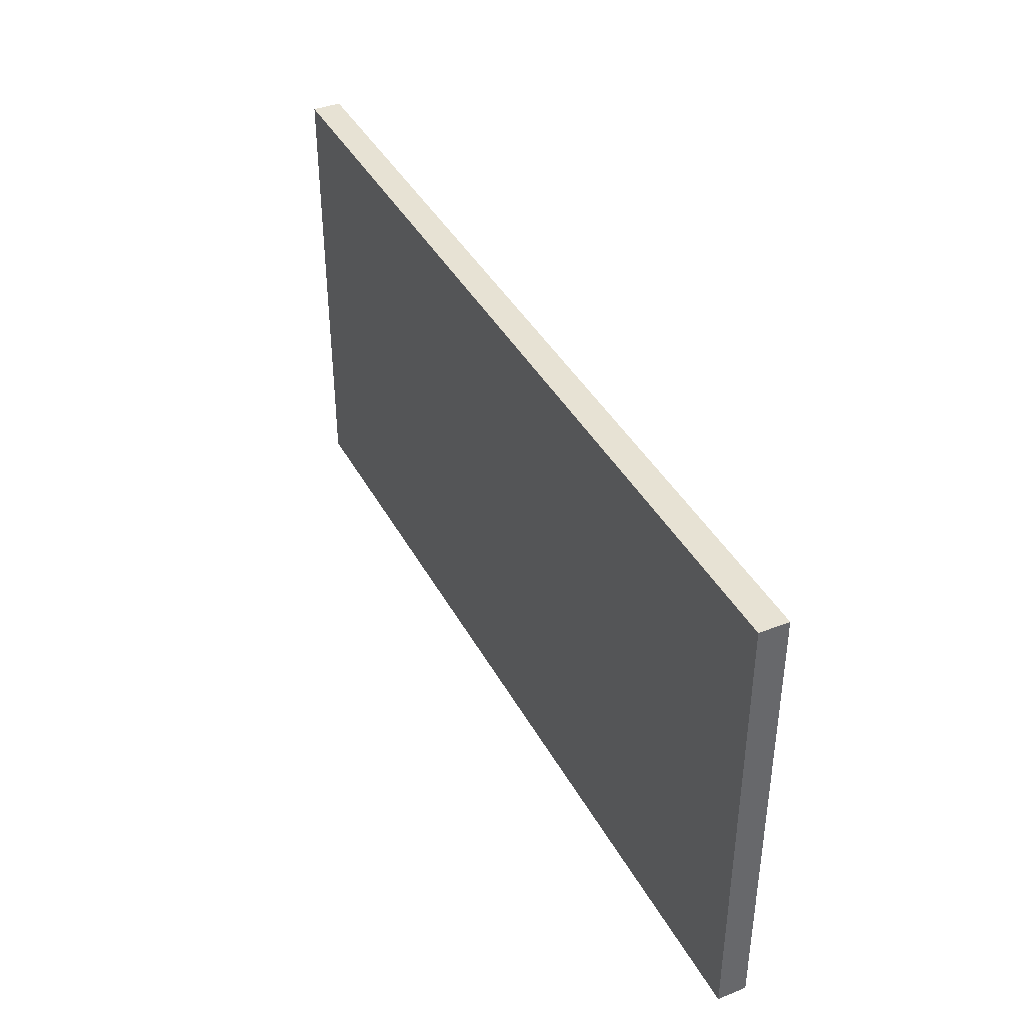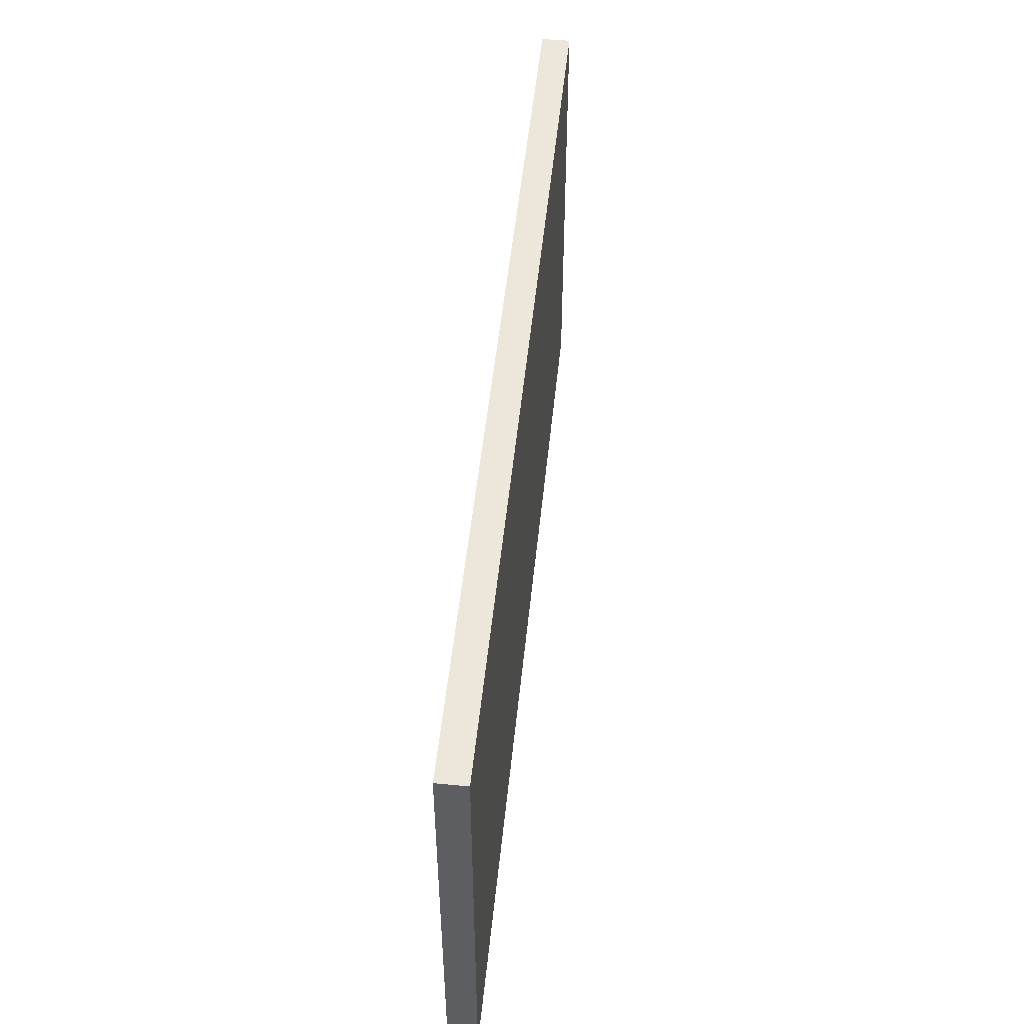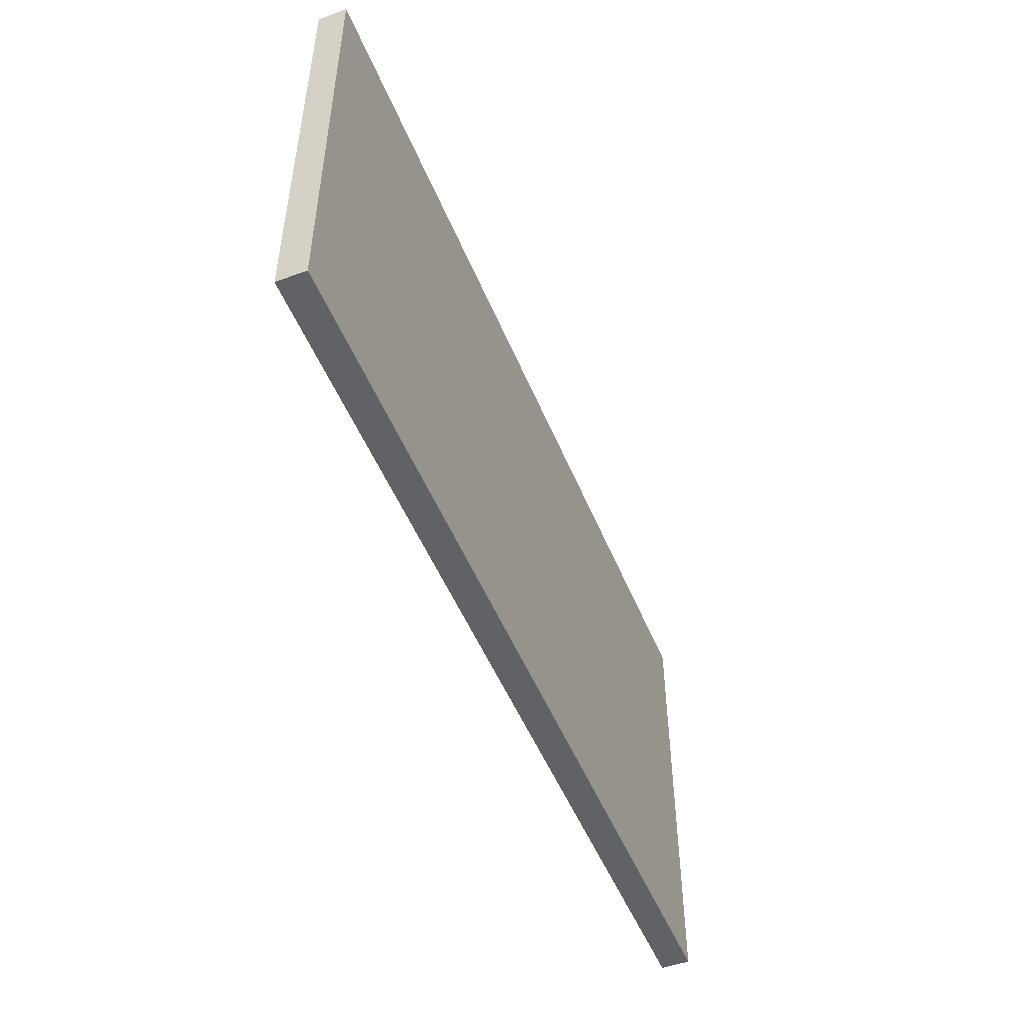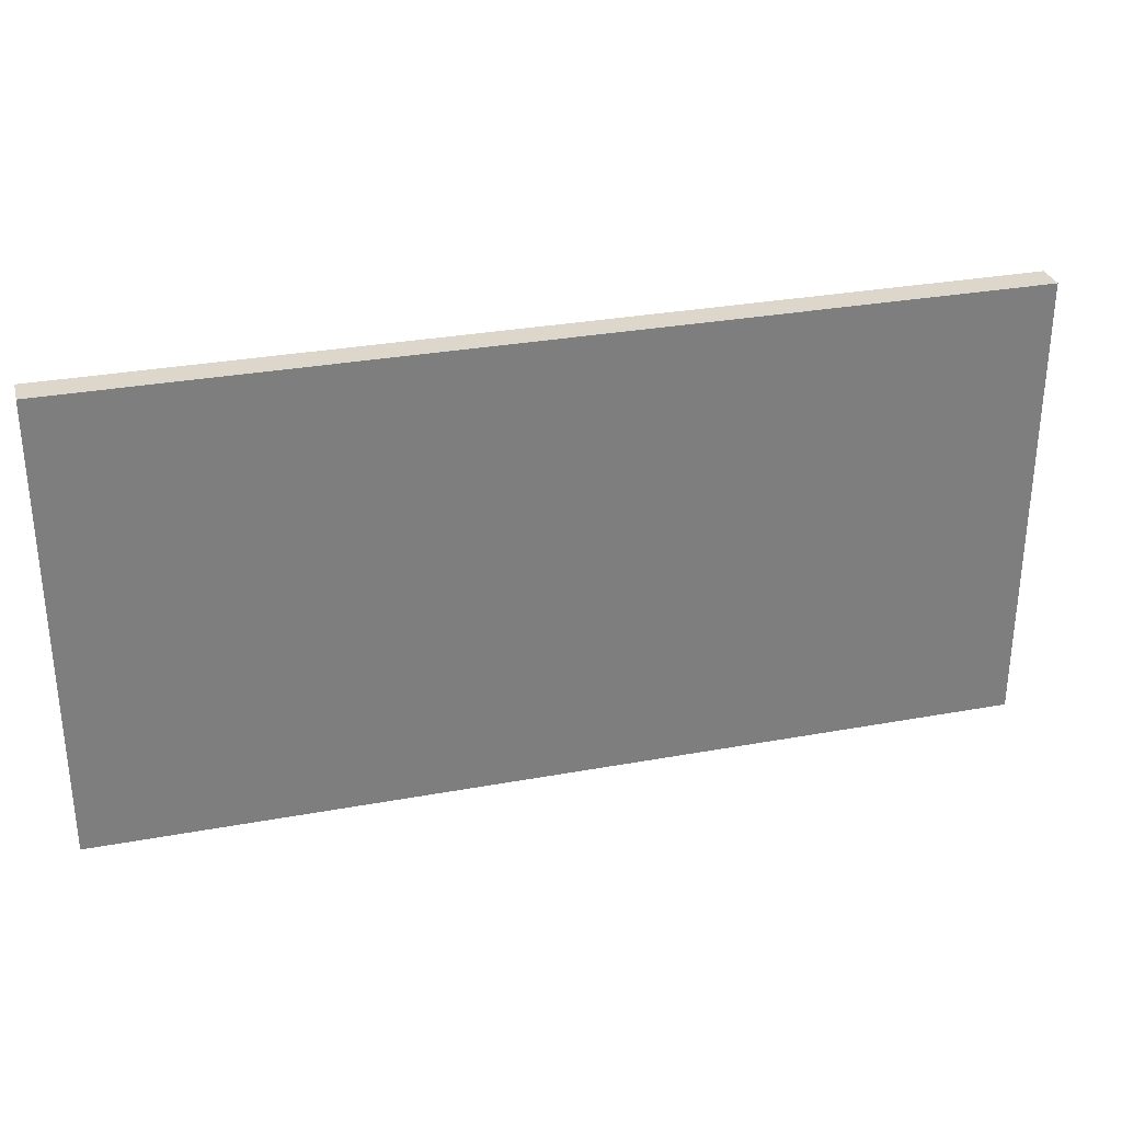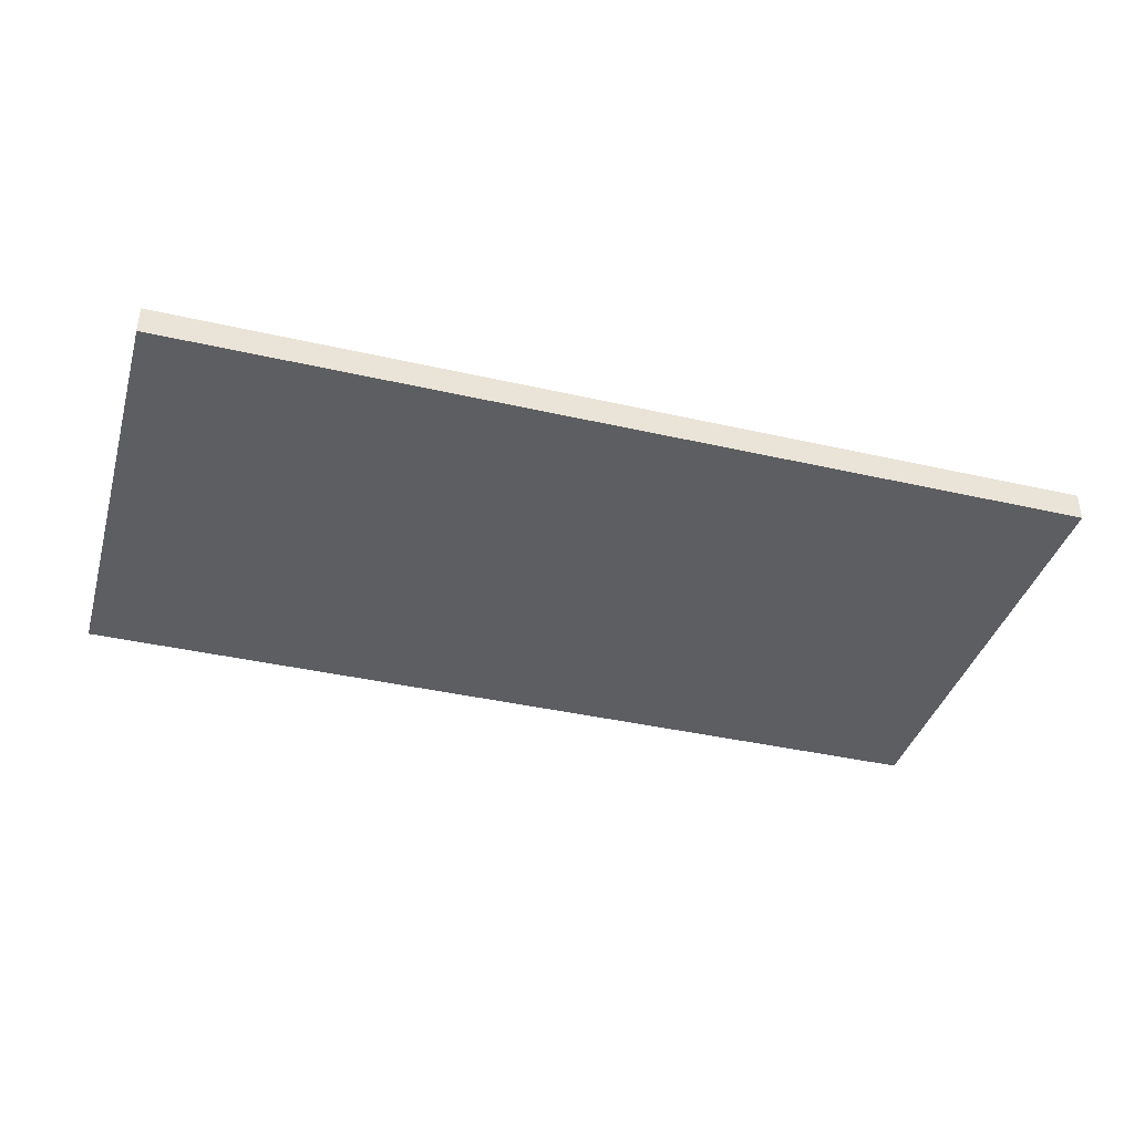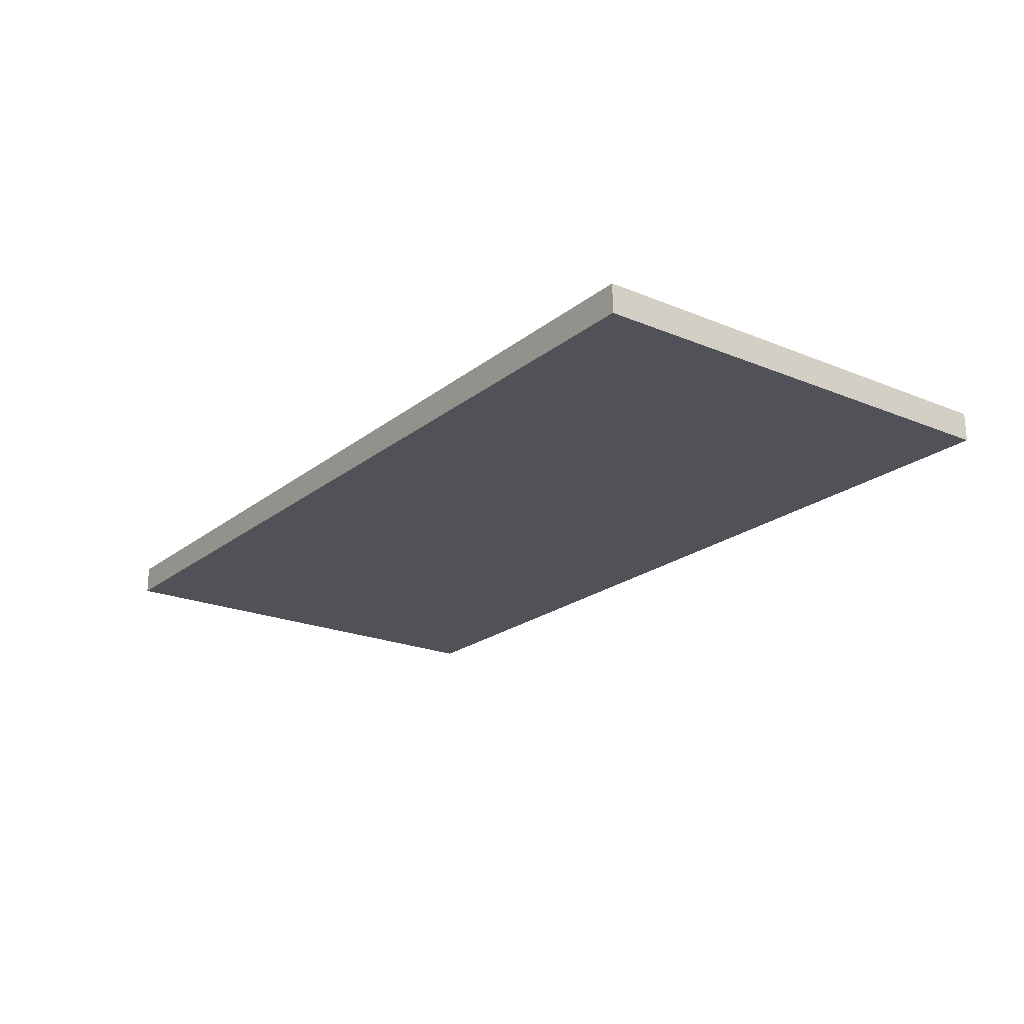
<metadata>
{"format":"obj","ext":"obj","renderer":"f3d","projection":"perspective","resolution":1024,"background":"white","views":[{"elev":39.9,"azim":-116.0,"up":"+Z"},{"elev":50.8,"azim":-84.2,"up":"+Z"},{"elev":-50.5,"azim":111.9,"up":"+Z"},{"elev":30.7,"azim":165.2,"up":"+Z"},{"elev":-39.0,"azim":-16.0,"up":"+Y"},{"elev":-21.4,"azim":-126.3,"up":"+Y"}]}
</metadata>
<code>
o plate_8x4_plate_8x4_mesh.006
v 1 0.03125 0.5
v -1 -0.03125 0.5
v 0 -0.03125 0.5
v 0 -0.03125 -0.5
v -0 0.03125 0.5
v -1 0.03125 0.5
v -0 0.03125 -0.5
v 1 0.03125 -0.5
v 1 -0.03125 0.5
v 1 -0.03125 -0.5
v -1 0.03125 -0.5
v -1 -0.03125 -0.5
f 8 5 1
f 7 6 5
f 12 3 2
f 4 9 3
f 8 7 5
f 7 11 6
f 12 4 3
f 4 10 9
f 5 9 1
f 5 2 3
f 7 12 11
f 8 4 7
f 10 1 9
f 11 2 6
f 5 3 9
f 5 6 2
f 7 4 12
f 8 10 4
f 10 8 1
f 11 12 2

</code>
